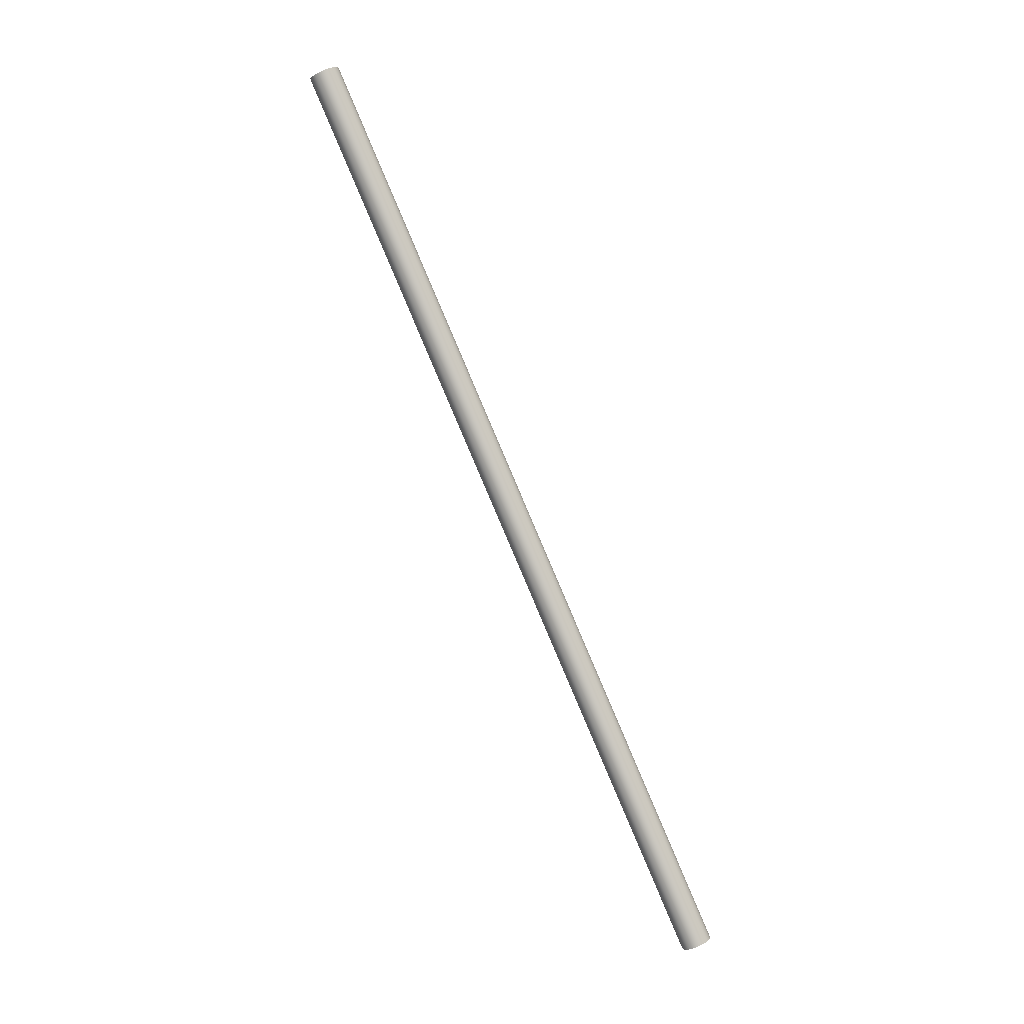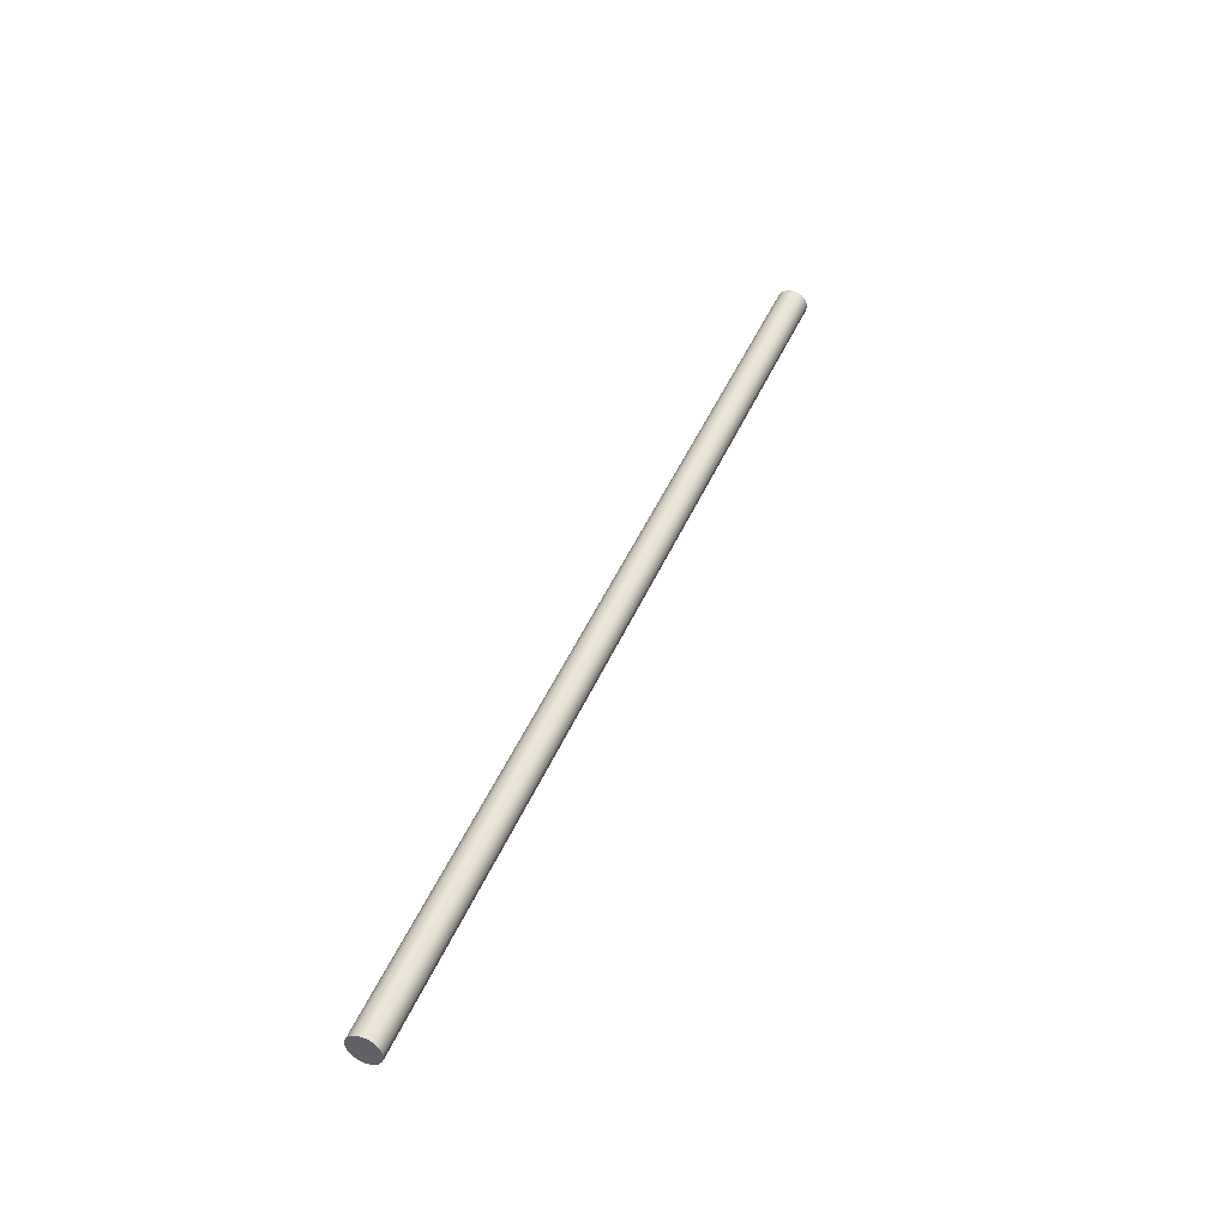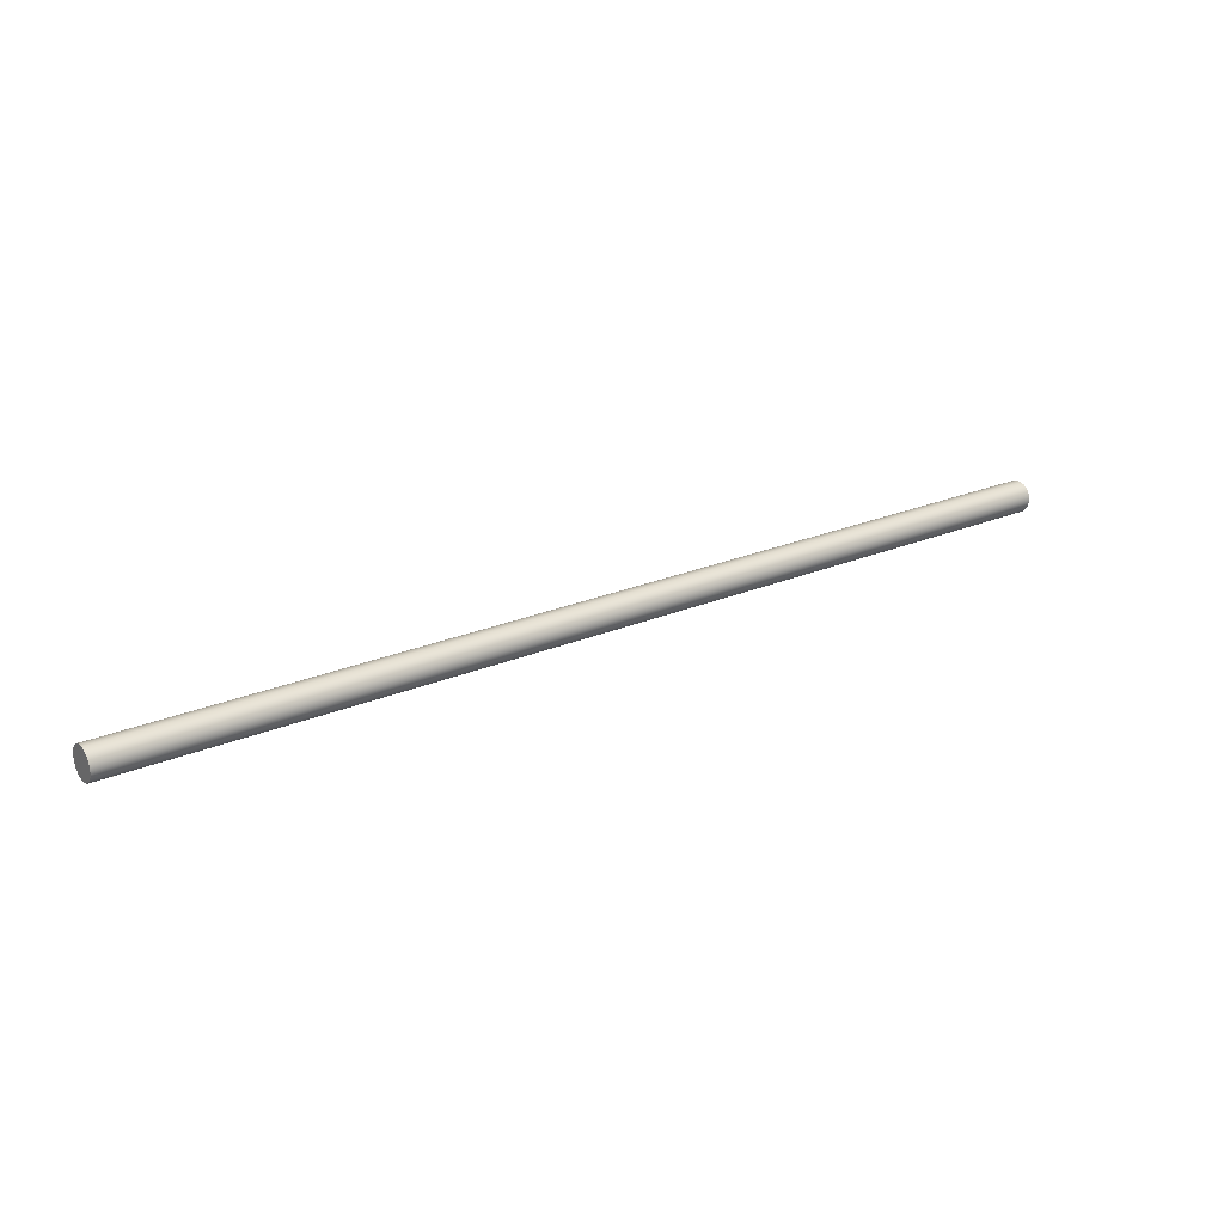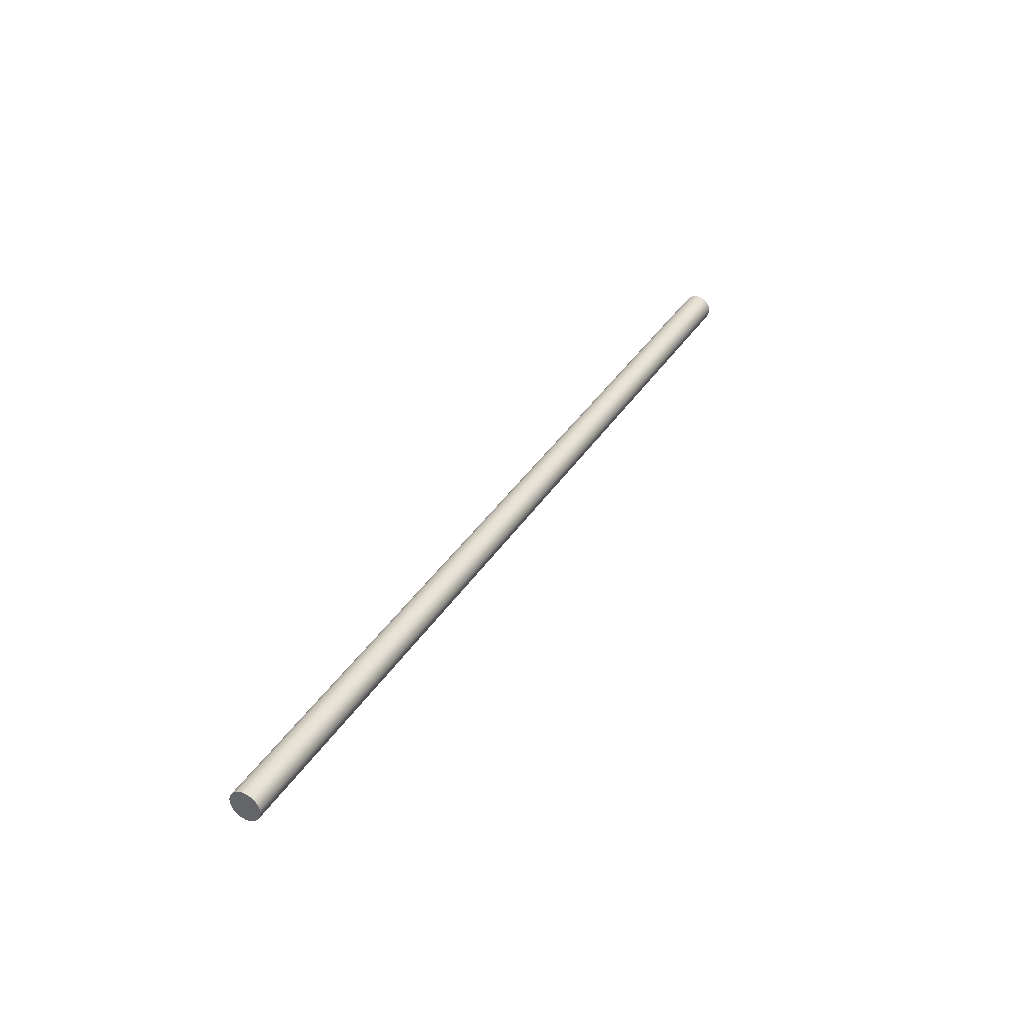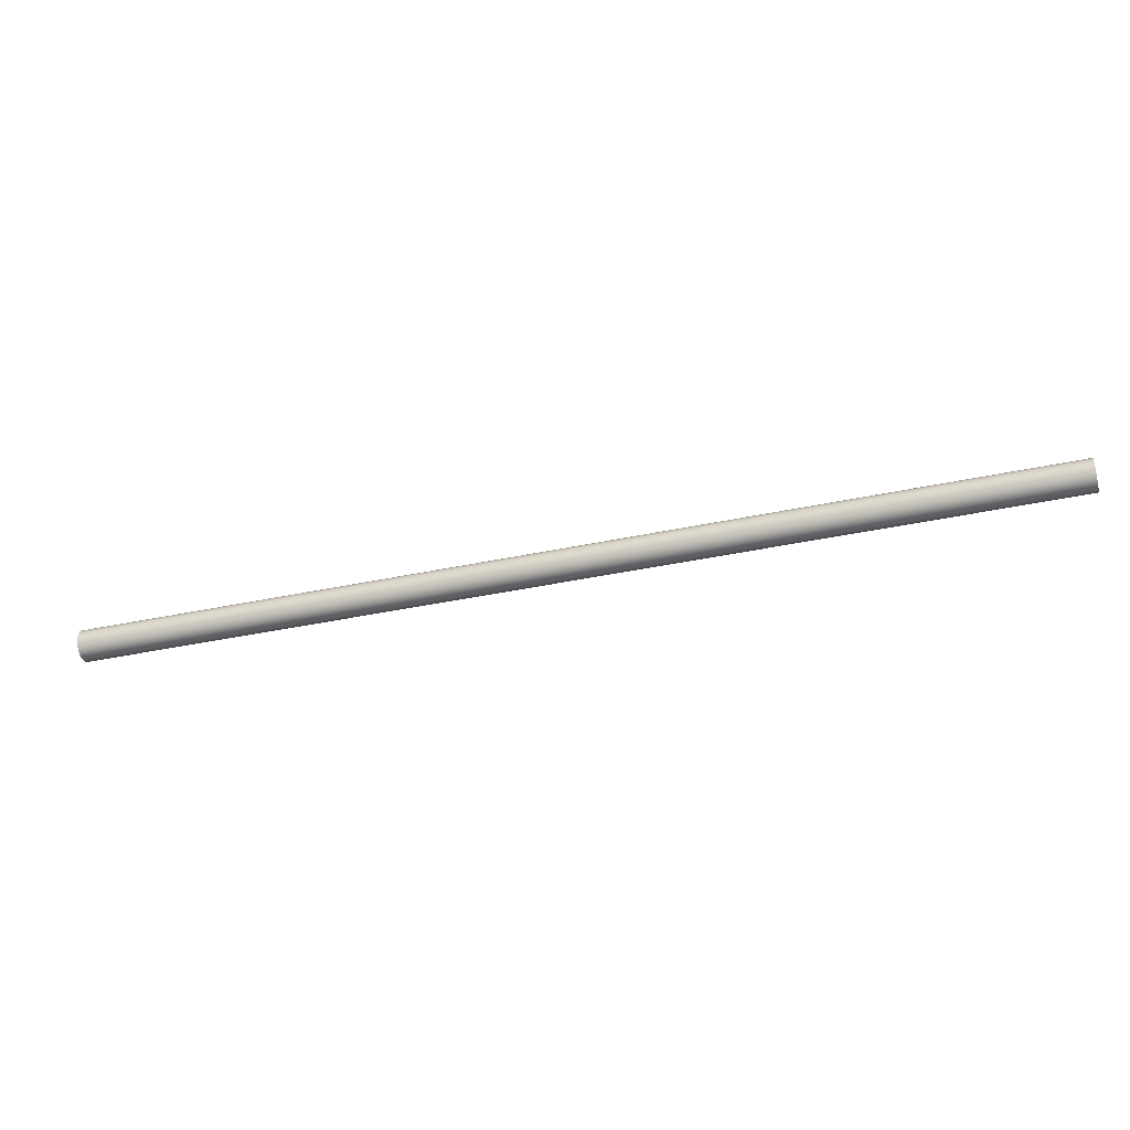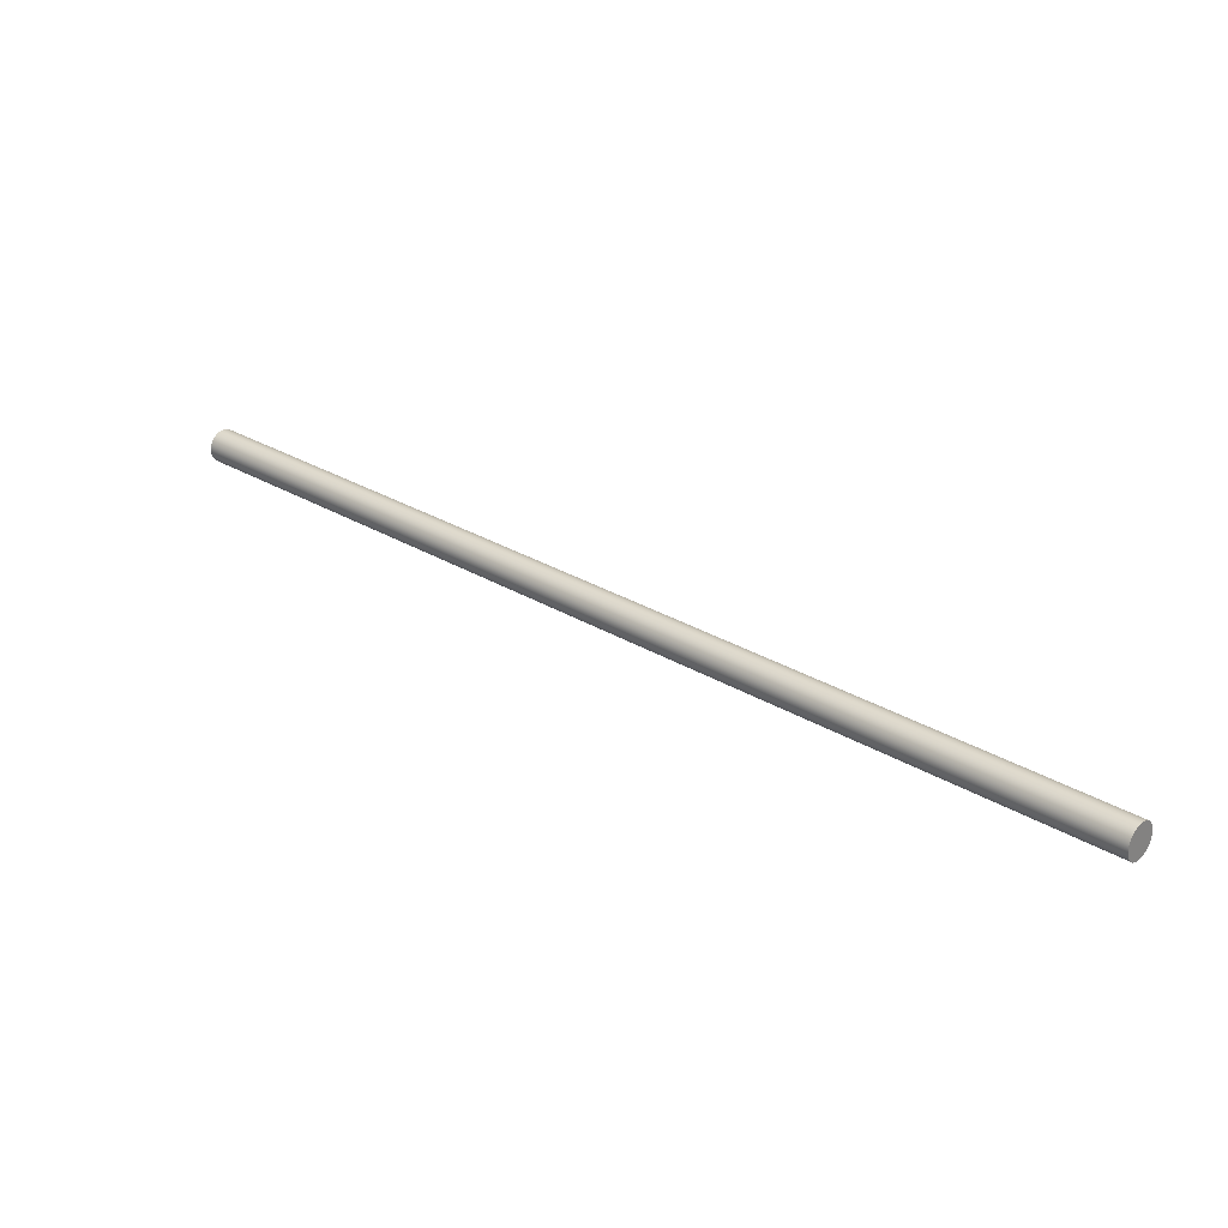
<metadata>
{"format":"obj","ext":"obj","renderer":"f3d","projection":"perspective","resolution":1024,"background":"white","views":[{"elev":-71.5,"azim":-97.0,"up":"+Y"},{"elev":59.5,"azim":-98.7,"up":"+Y"},{"elev":49.8,"azim":-63.7,"up":"+Y"},{"elev":52.0,"azim":-92.4,"up":"+Y"},{"elev":49.1,"azim":149.4,"up":"+Y"},{"elev":-19.3,"azim":-165.4,"up":"+Z"}]}
</metadata>
<code>
v  13.81 5.218 8.246
v  13.87 5.409 8.243
v  10.56 6.438 6.253
v  10.5 6.247 6.257
v  13.96 5.577 8.18
v  10.65 6.606 6.191
v  14.07 5.701 8.065
v  10.76 6.731 6.076
v  14.18 5.768 7.913
v  10.87 6.797 5.924
v  14.28 5.768 7.741
v  10.97 6.797 5.752
v  14.37 5.701 7.57
v  11.06 6.731 5.581
v  14.42 5.577 7.422
v  11.11 6.606 5.433
v  14.43 5.409 7.313
v  11.12 6.438 5.324
v  14.4 5.218 7.257
v  11.09 6.247 5.268
v  14.34 5.027 7.26
v  11.03 6.057 5.271
v  14.25 4.86 7.323
v  10.94 5.889 5.334
v  14.15 4.735 7.438
v  10.83 5.764 5.449
v  14.03 4.669 7.59
v  10.72 5.698 5.601
v  13.93 4.669 7.762
v  10.62 5.698 5.773
v  13.85 4.735 7.933
v  10.54 5.764 5.944
v  13.8 4.86 8.081
v  10.49 5.889 6.092
v  13.78 5.027 8.19
v  10.47 6.057 6.201
v  7.25 7.468 4.264
v  7.189 7.277 4.268
v  7.34 7.635 4.202
v  7.448 7.76 4.087
v  7.56 7.826 3.935
v  7.663 7.826 3.763
v  7.745 7.76 3.592
v  7.796 7.635 3.443
v  7.809 7.468 3.335
v  7.783 7.277 3.279
v  7.722 7.086 3.282
v  7.632 6.918 3.345
v  7.524 6.794 3.46
v  7.412 6.728 3.612
v  7.309 6.728 3.784
v  7.227 6.794 3.954
v  7.176 6.918 4.103
v  7.163 7.086 4.212
v  3.94 8.497 2.275
v  3.878 8.306 2.279
v  4.03 8.665 2.212
v  4.138 8.789 2.098
v  4.25 8.855 1.946
v  4.353 8.855 1.774
v  4.435 8.789 1.603
v  4.485 8.665 1.454
v  4.499 8.497 1.345
v  4.473 8.306 1.29
v  4.412 8.115 1.293
v  4.322 7.948 1.356
v  4.214 7.823 1.471
v  4.102 7.757 1.623
v  3.999 7.757 1.795
v  3.917 7.823 1.965
v  3.866 7.948 2.114
v  3.853 8.115 2.223
v  -5.946 11.57 -3.665
v  -6.008 11.38 -3.661
v  -5.856 11.74 -3.728
v  -5.749 11.86 -3.842
v  -5.636 11.93 -3.995
v  -5.533 11.93 -4.166
v  -5.451 11.86 -4.337
v  -5.401 11.74 -4.486
v  -5.387 11.57 -4.595
v  -5.413 11.38 -4.651
v  -5.475 11.19 -4.647
v  -5.564 11.02 -4.584
v  -5.672 10.9 -4.47
v  -5.784 10.83 -4.317
v  -5.887 10.83 -4.145
v  -5.969 10.9 -3.975
v  -6.02 11.02 -3.826
v  -6.033 11.19 -3.717
v  -9.257 12.6 -5.654
v  -9.318 12.41 -5.65
v  -9.167 12.77 -5.717
v  -9.059 12.89 -5.831
v  -8.947 12.96 -5.984
v  -8.844 12.96 -6.155
v  -8.762 12.89 -6.326
v  -8.711 12.77 -6.475
v  -8.698 12.6 -6.584
v  -8.723 12.41 -6.64
v  -8.785 12.22 -6.636
v  -8.875 12.05 -6.573
v  -8.982 11.93 -6.459
v  -9.095 11.86 -6.306
v  -9.198 11.86 -6.135
v  -9.28 11.93 -5.964
v  -9.33 12.05 -5.815
v  -9.344 12.22 -5.706
v  -12.57 13.63 -7.643
v  -12.63 13.44 -7.639
v  -12.48 13.8 -7.706
v  -12.37 13.92 -7.82
v  -12.26 13.99 -7.973
v  -12.15 13.99 -8.145
v  -12.07 13.92 -8.315
v  -12.02 13.8 -8.464
v  -12.01 13.63 -8.573
v  -12.03 13.44 -8.629
v  -12.1 13.25 -8.625
v  -12.19 13.08 -8.562
v  -12.29 12.96 -8.448
v  -12.4 12.89 -8.295
v  -12.51 12.89 -8.124
v  -12.59 12.96 -7.953
v  -12.64 13.08 -7.804
v  -12.65 13.25 -7.695
v  -15.88 14.66 -9.632
v  -15.94 14.47 -9.628
v  -15.79 14.83 -9.695
v  -15.68 14.95 -9.809
v  -15.57 15.02 -9.962
v  -15.46 15.02 -10.13
v  -15.38 14.95 -10.3
v  -15.33 14.83 -10.45
v  -15.32 14.66 -10.56
v  -15.34 14.47 -10.62
v  -15.41 14.28 -10.61
v  -15.5 14.11 -10.55
v  -15.6 13.98 -10.44
v  -15.72 13.92 -10.28
v  -15.82 13.92 -10.11
v  -15.9 13.98 -9.942
v  -15.95 14.11 -9.793
v  -15.96 14.28 -9.684
g Cylinder001
f 1 2 3 4
f 2 5 6 3
f 5 7 8 6
f 7 9 10 8
f 9 11 12 10
f 11 13 14 12
f 13 15 16 14
f 15 17 18 16
f 17 19 20 18
f 19 21 22 20
f 21 23 24 22
f 23 25 26 24
f 25 27 28 26
f 27 29 30 28
f 29 31 32 30
f 31 33 34 32
f 33 35 36 34
f 35 1 4 36
f 4 3 37 38
f 3 6 39 37
f 6 8 40 39
f 8 10 41 40
f 10 12 42 41
f 12 14 43 42
f 14 16 44 43
f 16 18 45 44
f 18 20 46 45
f 20 22 47 46
f 22 24 48 47
f 24 26 49 48
f 26 28 50 49
f 28 30 51 50
f 30 32 52 51
f 32 34 53 52
f 34 36 54 53
f 36 4 38 54
f 38 37 55 56
f 37 39 57 55
f 39 40 58 57
f 40 41 59 58
f 41 42 60 59
f 42 43 61 60
f 43 44 62 61
f 44 45 63 62
f 45 46 64 63
f 46 47 65 64
f 47 48 66 65
f 48 49 67 66
f 49 50 68 67
f 50 51 69 68
f 51 52 70 69
f 52 53 71 70
f 53 54 72 71
f 54 38 56 72
f 56 55 73 74
f 55 57 75 73
f 57 58 76 75
f 58 59 77 76
f 59 60 78 77
f 60 61 79 78
f 61 62 80 79
f 62 63 81 80
f 63 64 82 81
f 64 65 83 82
f 65 66 84 83
f 66 67 85 84
f 67 68 86 85
f 68 69 87 86
f 69 70 88 87
f 70 71 89 88
f 71 72 90 89
f 72 56 74 90
f 74 73 91 92
f 73 75 93 91
f 75 76 94 93
f 76 77 95 94
f 77 78 96 95
f 78 79 97 96
f 79 80 98 97
f 80 81 99 98
f 81 82 100 99
f 82 83 101 100
f 83 84 102 101
f 84 85 103 102
f 85 86 104 103
f 86 87 105 104
f 87 88 106 105
f 88 89 107 106
f 89 90 108 107
f 90 74 92 108
f 92 91 109 110
f 91 93 111 109
f 93 94 112 111
f 94 95 113 112
f 95 96 114 113
f 96 97 115 114
f 97 98 116 115
f 98 99 117 116
f 99 100 118 117
f 100 101 119 118
f 101 102 120 119
f 102 103 121 120
f 103 104 122 121
f 104 105 123 122
f 105 106 124 123
f 106 107 125 124
f 107 108 126 125
f 108 92 110 126
f 110 109 127 128
f 109 111 129 127
f 111 112 130 129
f 112 113 131 130
f 113 114 132 131
f 114 115 133 132
f 115 116 134 133
f 116 117 135 134
f 117 118 136 135
f 118 119 137 136
f 119 120 138 137
f 120 121 139 138
f 121 122 140 139
f 122 123 141 140
f 123 124 142 141
f 124 125 143 142
f 125 126 144 143
f 126 110 128 144
f 35 33 31 29 27 25 23 21 19 17 15 13 11 9 7 5 2 1
f 128 127 129 130 131 132 133 134 135 136 137 138 139 140 141 142 143 144

</code>
